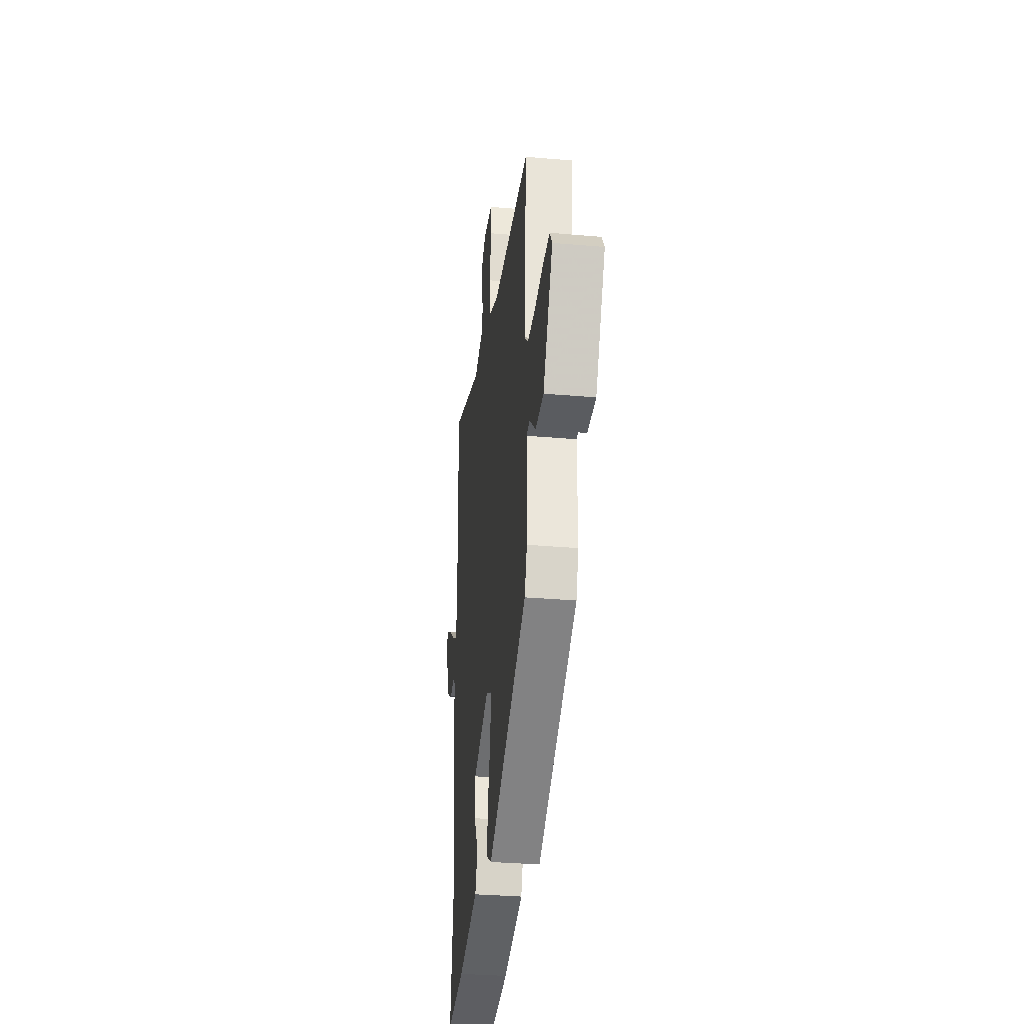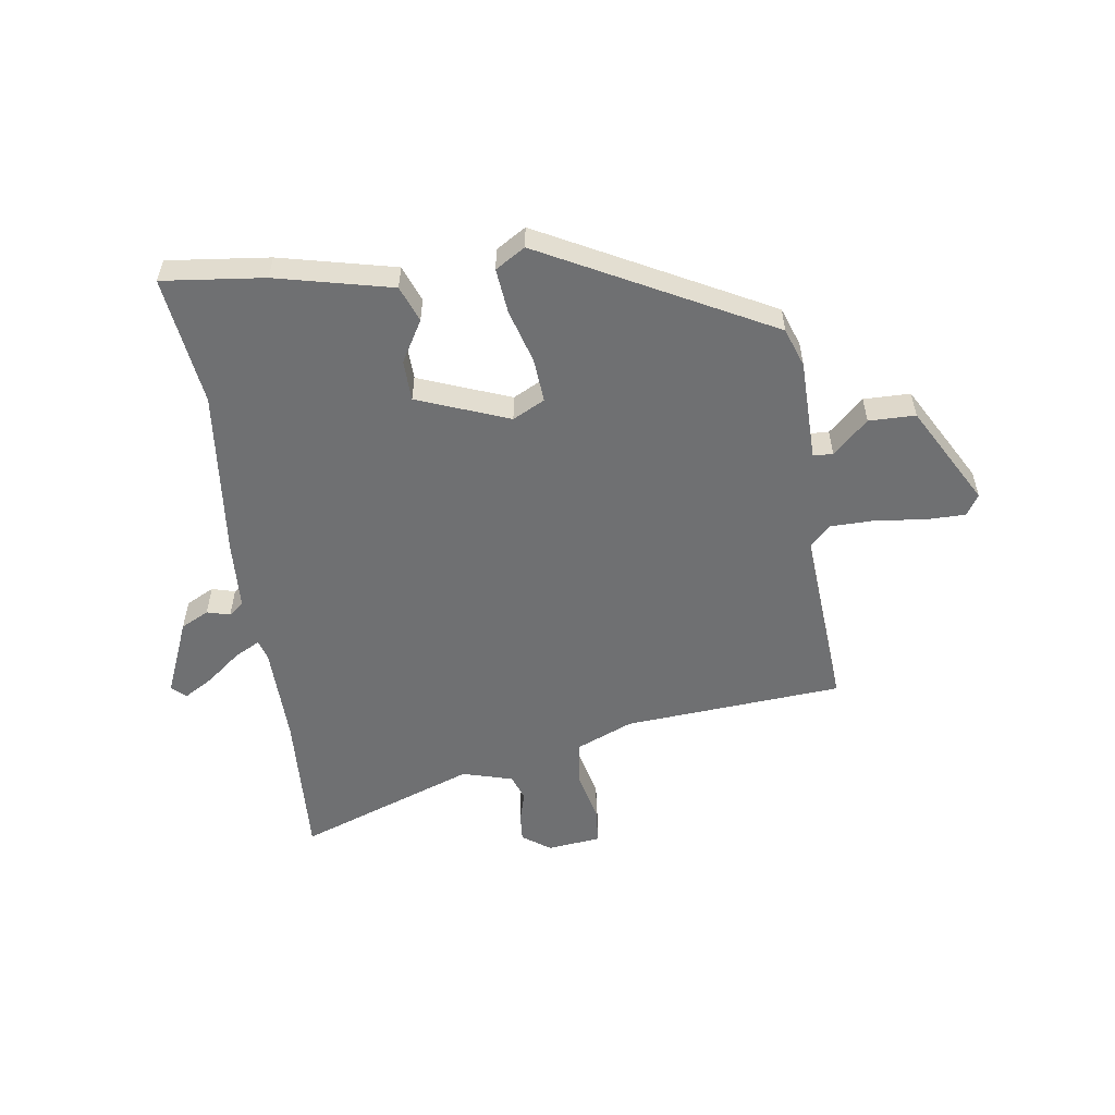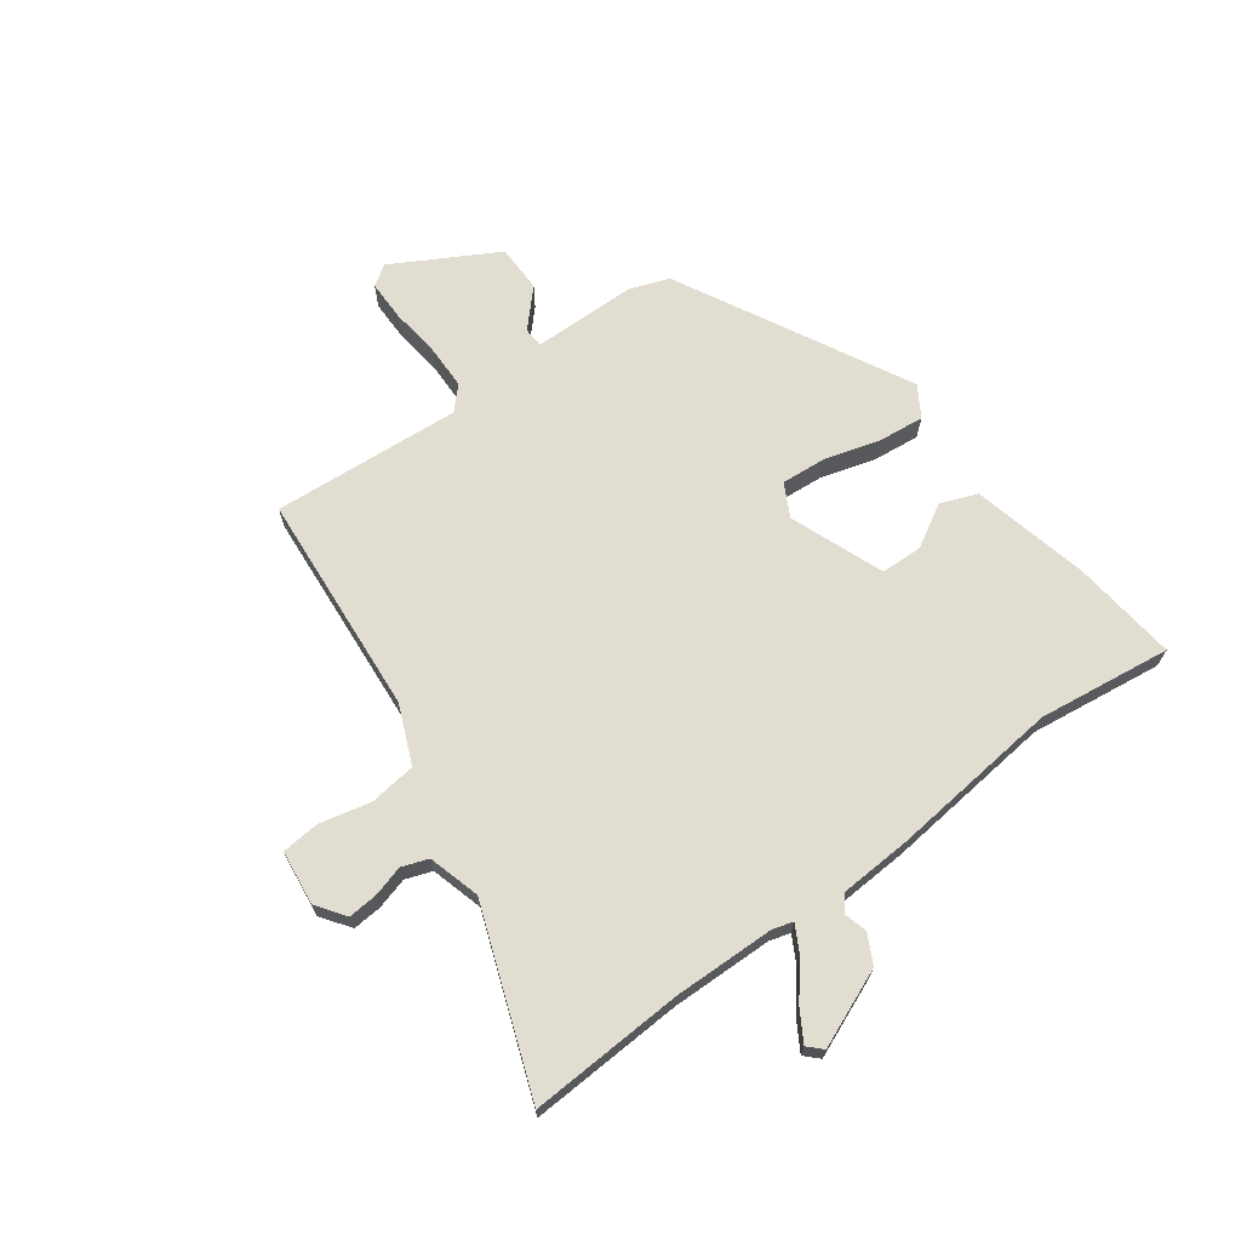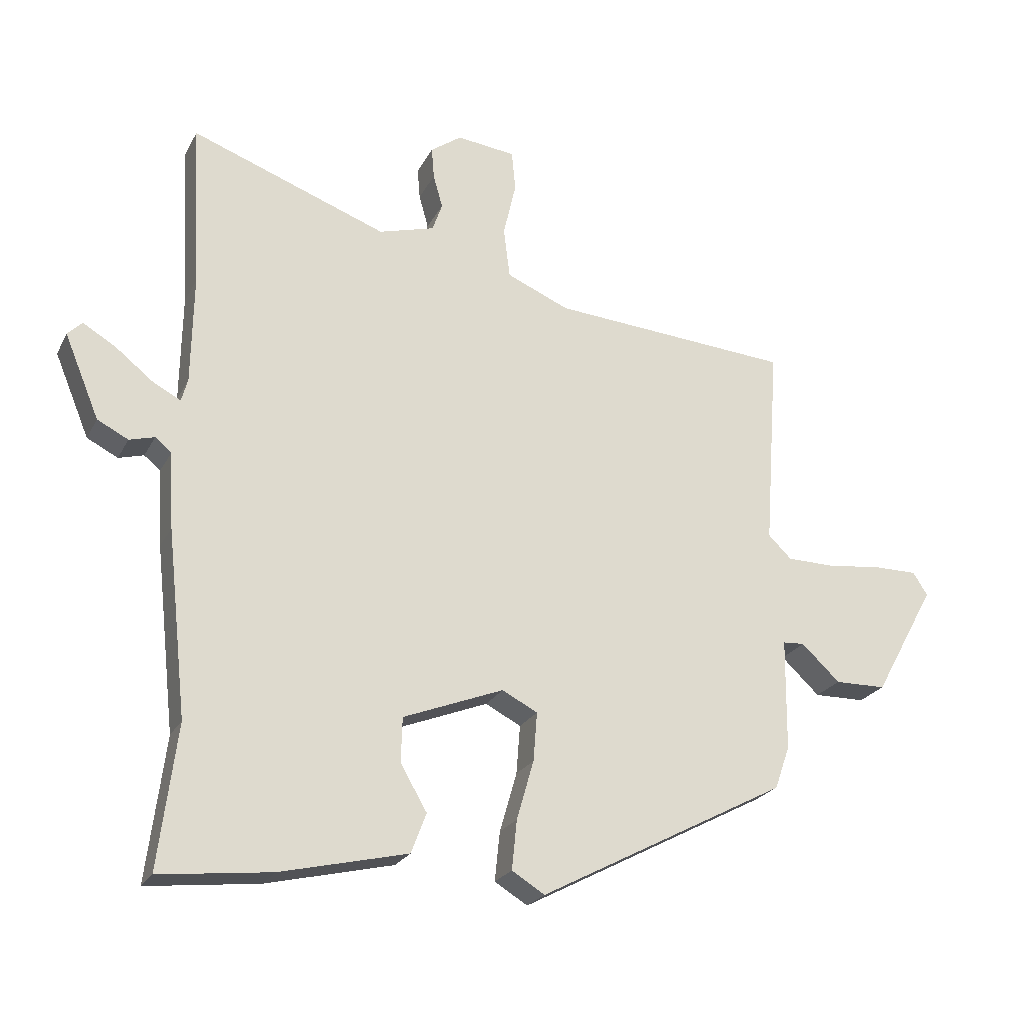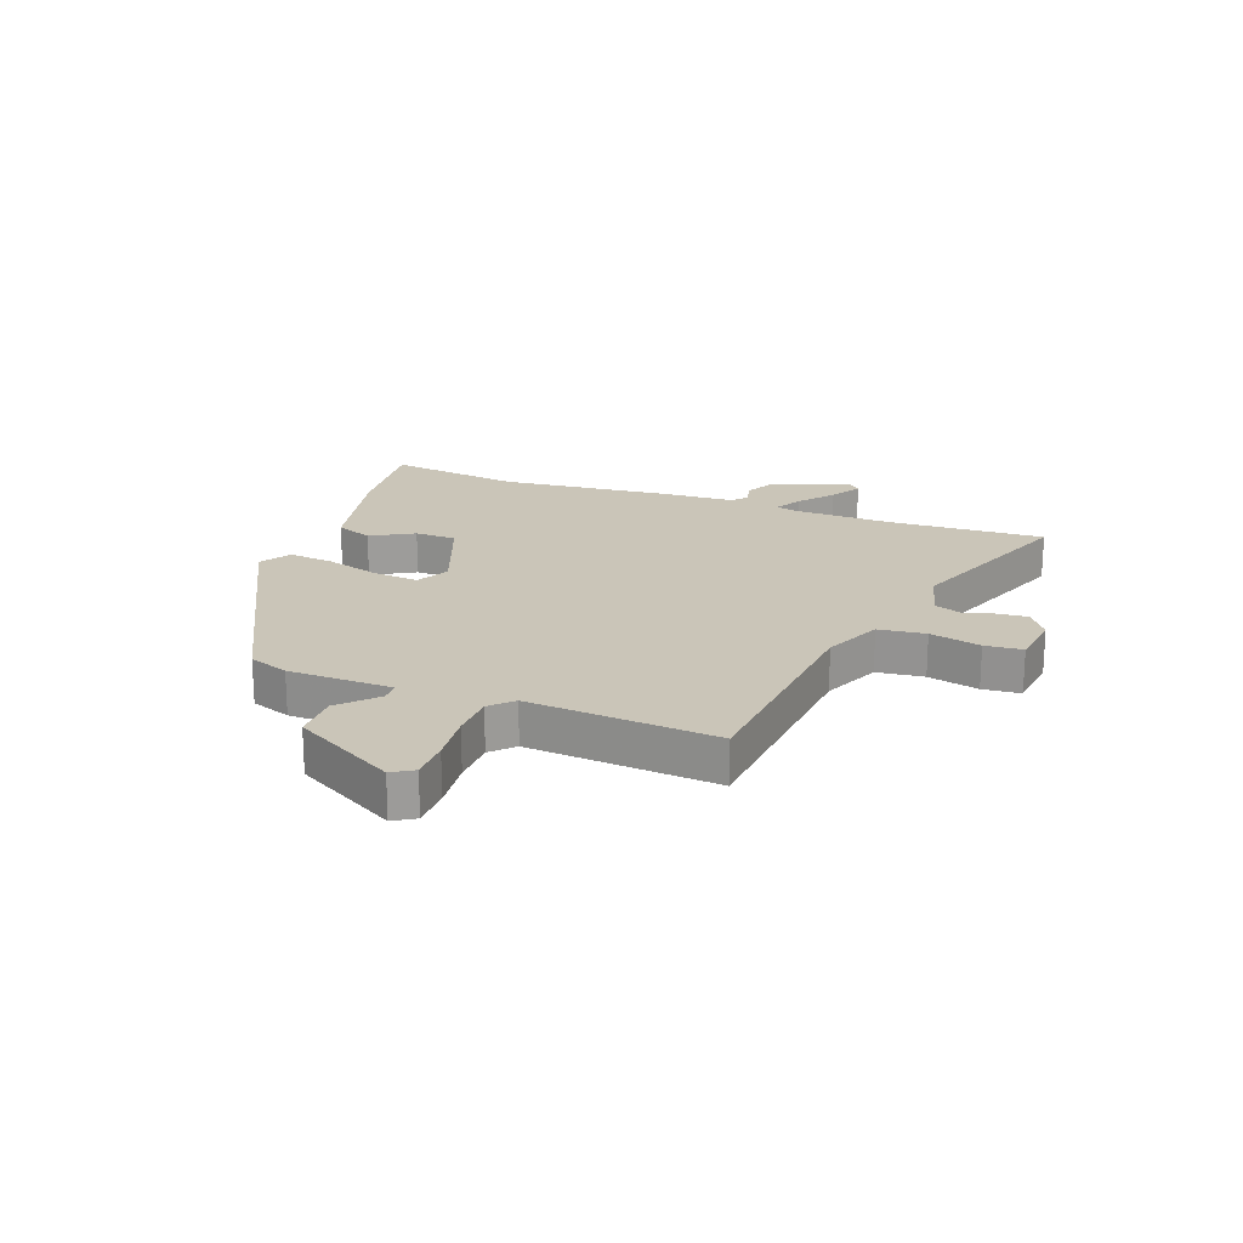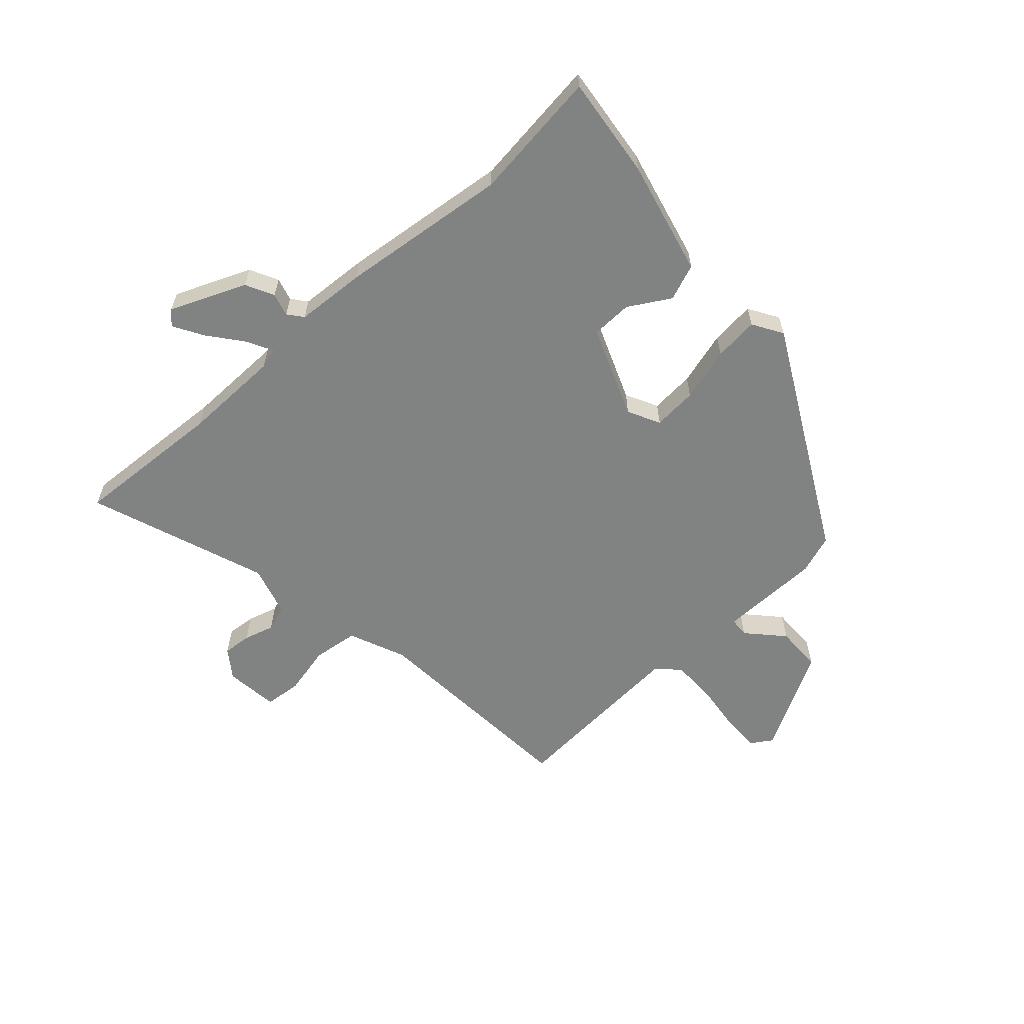
<metadata>
{"format":"obj","ext":"obj","renderer":"f3d","projection":"perspective","resolution":1024,"background":"white","views":[{"elev":-32.9,"azim":-96.9,"up":"+Z"},{"elev":-54.8,"azim":-171.8,"up":"+Y"},{"elev":68.6,"azim":53.9,"up":"+Y"},{"elev":-23.2,"azim":158.5,"up":"+Z"},{"elev":20.3,"azim":-69.0,"up":"+Y"},{"elev":-60.6,"azim":132.0,"up":"+Y"}]}
</metadata>
<code>
v 0.477 0.07 -0.322
v 0.506 0.07 -0.549
v 0.329 0.07 -0.529
v 0.128 0.07 -0.482
v 0.104 0.07 -0.419
v 0.146 0.07 -0.347
v 0.144 0.07 -0.276
v -0.015 0.07 -0.214
v -0.071 0.07 -0.243
v -0.065 0.07 -0.32
v -0.038 0.07 -0.414
v -0.03 0.07 -0.492
v -0.082 0.07 -0.524
v -0.475 0.07 -0.317
v -0.499 0.07 -0.249
v -0.501 0.07 -0.072
v -0.535 0.07 -0.07
v -0.596 0.07 -0.127
v -0.677 0.07 -0.126
v -0.774 0.07 0.049
v -0.751 0.07 0.085
v -0.682 0.07 0.085
v -0.596 0.07 0.075
v -0.52 0.07 0.076
v -0.483 0.07 0.112
v -0.506 0.07 0.433
v -0.125 0.07 0.462
v -0.026 0.07 0.504
v -0.016 0.07 0.584
v -0.036 0.07 0.671
v -0.03 0.07 0.735
v 0.063 0.07 0.746
v 0.112 0.07 0.711
v 0.108 0.07 0.661
v 0.093 0.07 0.608
v 0.109 0.07 0.563
v 0.197 0.07 0.538
v 0.508 0.07 0.652
v 0.494 0.07 0.389
v 0.497 0.07 0.217
v 0.507 0.07 0.181
v 0.552 0.07 0.205
v 0.611 0.07 0.252
v 0.663 0.07 0.283
v 0.686 0.07 0.26
v 0.631 0.07 0.128
v 0.582 0.07 0.103
v 0.542 0.07 0.114
v 0.516 0.07 0.093
v 0.509 0.07 -0.029
v 0.477 0 -0.322
v 0.506 0 -0.549
v 0.329 0 -0.529
v 0.128 0 -0.482
v 0.104 0 -0.419
v 0.146 0 -0.347
v 0.144 0 -0.276
v -0.015 0 -0.214
v -0.071 0 -0.243
v -0.065 0 -0.32
v -0.038 0 -0.414
v -0.03 0 -0.492
v -0.082 0 -0.524
v -0.475 0 -0.317
v -0.499 0 -0.249
v -0.501 0 -0.072
v -0.535 0 -0.07
v -0.596 0 -0.127
v -0.677 0 -0.126
v -0.774 0 0.049
v -0.751 0 0.085
v -0.682 0 0.085
v -0.596 0 0.075
v -0.52 0 0.076
v -0.483 0 0.112
v -0.506 0 0.433
v -0.125 0 0.462
v -0.026 0 0.504
v -0.016 0 0.584
v -0.036 0 0.671
v -0.03 0 0.735
v 0.063 0 0.746
v 0.112 0 0.711
v 0.108 0 0.661
v 0.093 0 0.608
v 0.109 0 0.563
v 0.197 0 0.538
v 0.508 0 0.652
v 0.494 0 0.389
v 0.497 0 0.217
v 0.507 0 0.181
v 0.552 0 0.205
v 0.611 0 0.252
v 0.663 0 0.283
v 0.686 0 0.26
v 0.631 0 0.128
v 0.582 0 0.103
v 0.542 0 0.114
v 0.516 0 0.093
v 0.509 0 -0.029
f 49 50 1
f 46 47 48
f 45 46 48
f 44 45 48
f 43 44 48
f 42 43 48
f 41 42 48 49
f 40 41 49 1
f 37 38 39
f 39 40 1
f 37 39 1
f 36 37 1
f 33 34 35
f 32 33 35
f 31 32 35
f 30 31 35
f 29 30 35
f 28 29 35 36
f 25 26 27
f 25 27 28
f 28 36 1
f 25 28 1
f 24 25 1
f 21 22 23
f 20 21 23
f 19 20 23
f 18 19 23
f 17 18 23
f 16 17 23 24
f 14 15 16
f 13 14 16
f 12 13 16
f 11 12 16
f 10 11 16
f 9 10 16 24
f 4 5 6
f 3 4 6
f 2 3 6
f 1 2 6
f 1 6 7
f 24 1 7 8
f 8 9 24
f 51 100 99
f 98 97 96
f 98 96 95
f 98 95 94
f 98 94 93
f 98 93 92
f 99 98 92 91
f 51 99 91 90
f 89 88 87
f 51 90 89
f 51 89 87
f 51 87 86
f 85 84 83
f 85 83 82
f 85 82 81
f 85 81 80
f 85 80 79
f 86 85 79 78
f 77 76 75
f 78 77 75
f 51 86 78
f 51 78 75
f 51 75 74
f 73 72 71
f 73 71 70
f 73 70 69
f 73 69 68
f 73 68 67
f 74 73 67 66
f 66 65 64
f 66 64 63
f 66 63 62
f 66 62 61
f 66 61 60
f 74 66 60 59
f 56 55 54
f 56 54 53
f 56 53 52
f 56 52 51
f 57 56 51
f 58 57 51 74
f 74 59 58
f 1 51 52 2
f 2 52 53 3
f 3 53 54 4
f 4 54 55 5
f 5 55 56 6
f 6 56 57 7
f 7 57 58 8
f 8 58 59 9
f 9 59 60 10
f 10 60 61 11
f 11 61 62 12
f 12 62 63 13
f 13 63 64 14
f 14 64 65 15
f 15 65 66 16
f 16 66 67 17
f 17 67 68 18
f 18 68 69 19
f 19 69 70 20
f 20 70 71 21
f 21 71 72 22
f 22 72 73 23
f 23 73 74 24
f 24 74 75 25
f 25 75 76 26
f 26 76 77 27
f 27 77 78 28
f 28 78 79 29
f 29 79 80 30
f 30 80 81 31
f 31 81 82 32
f 32 82 83 33
f 33 83 84 34
f 34 84 85 35
f 35 85 86 36
f 36 86 87 37
f 37 87 88 38
f 38 88 89 39
f 39 89 90 40
f 40 90 91 41
f 41 91 92 42
f 42 92 93 43
f 43 93 94 44
f 44 94 95 45
f 45 95 96 46
f 46 96 97 47
f 47 97 98 48
f 48 98 99 49
f 49 99 100 50
f 50 100 51 1

</code>
